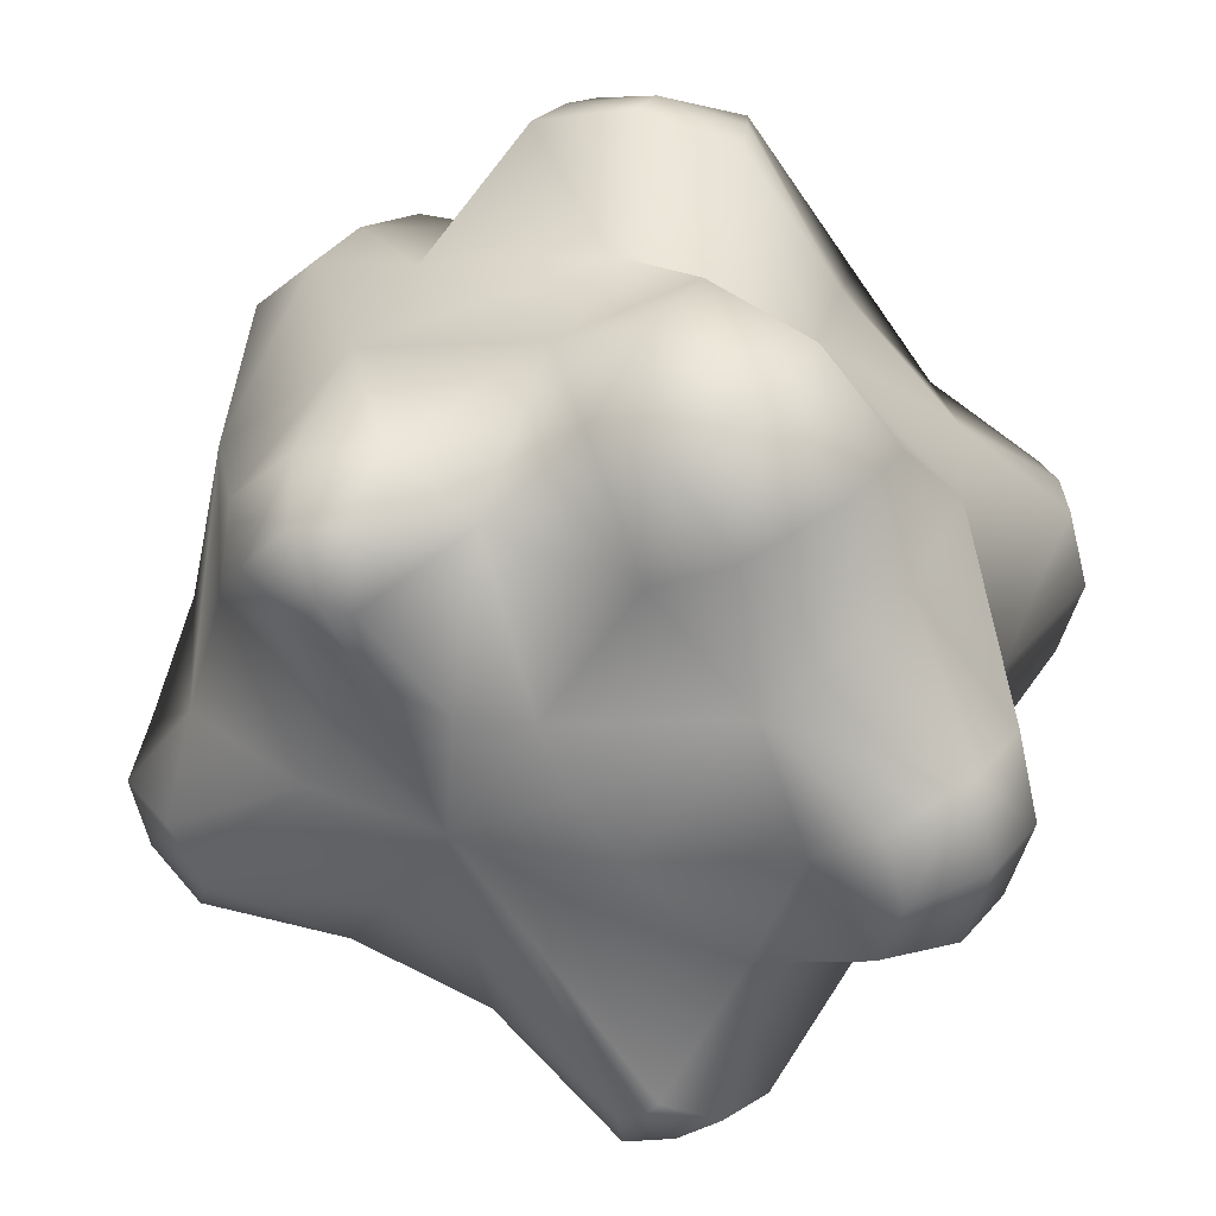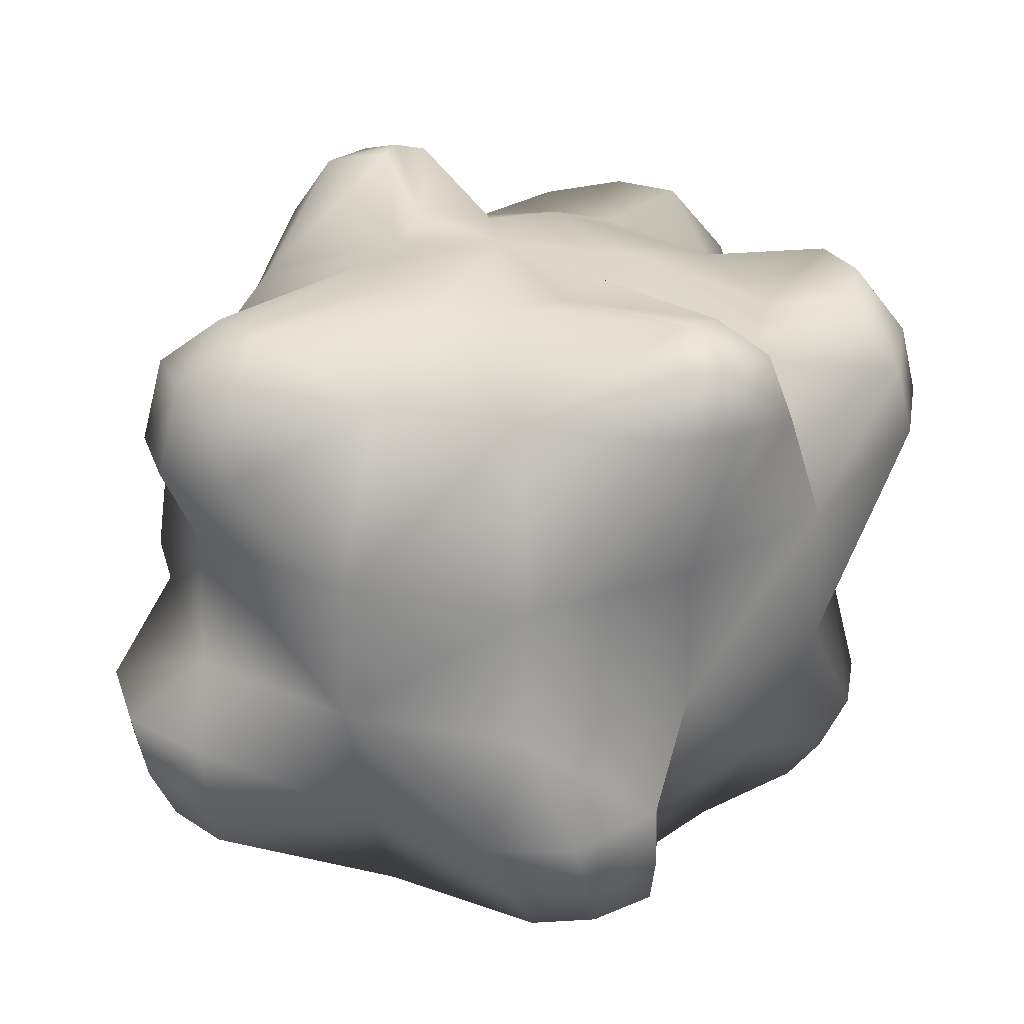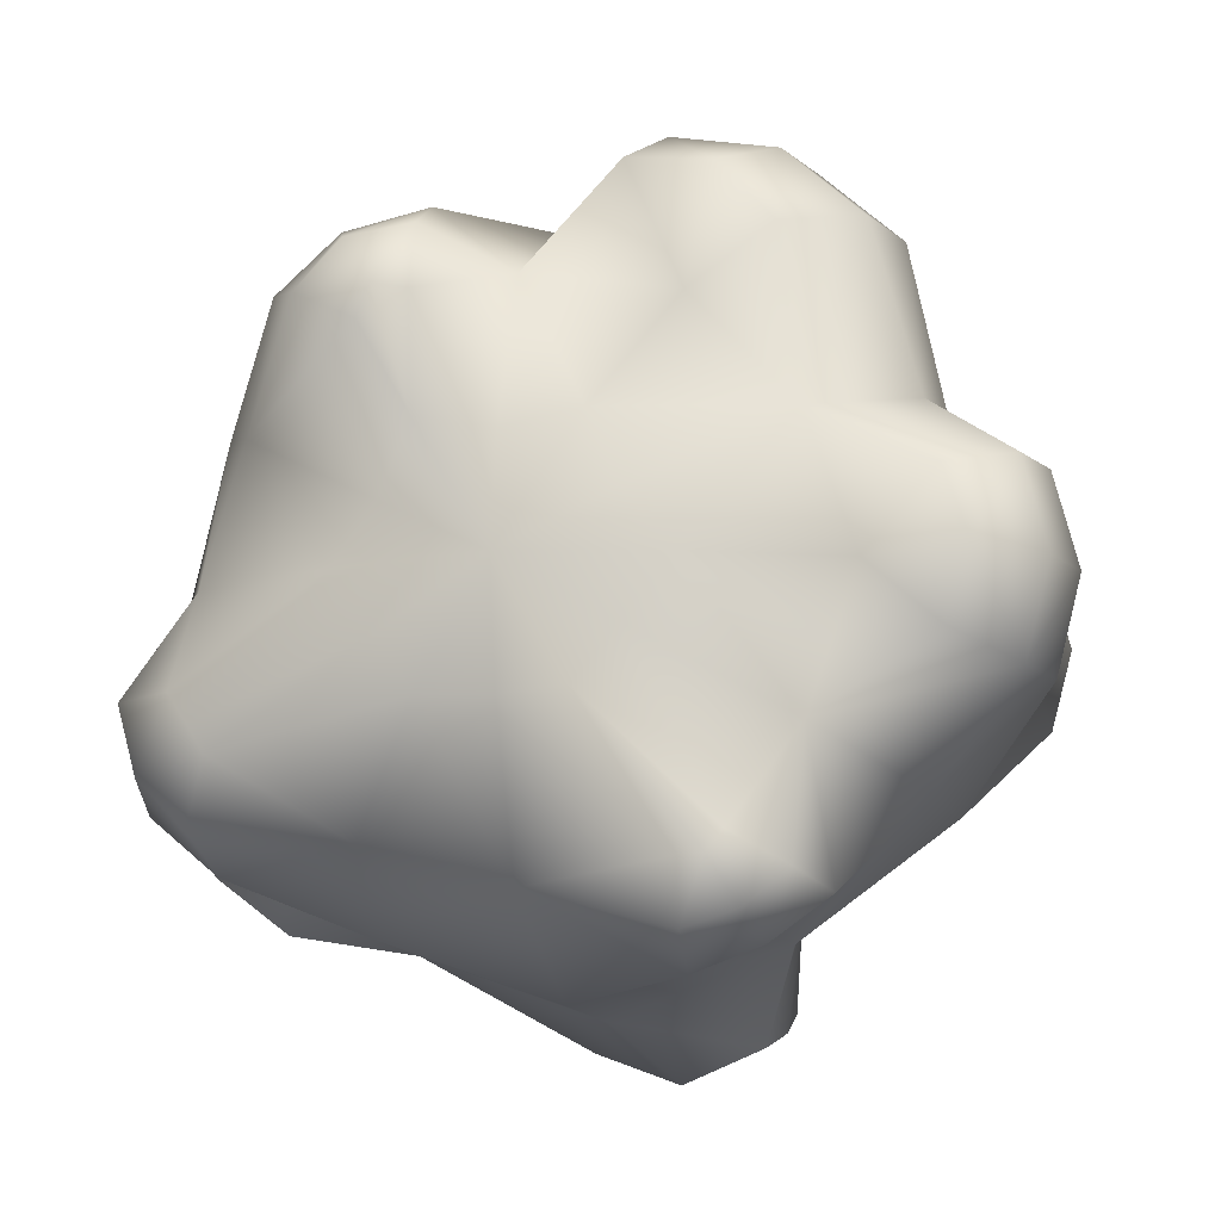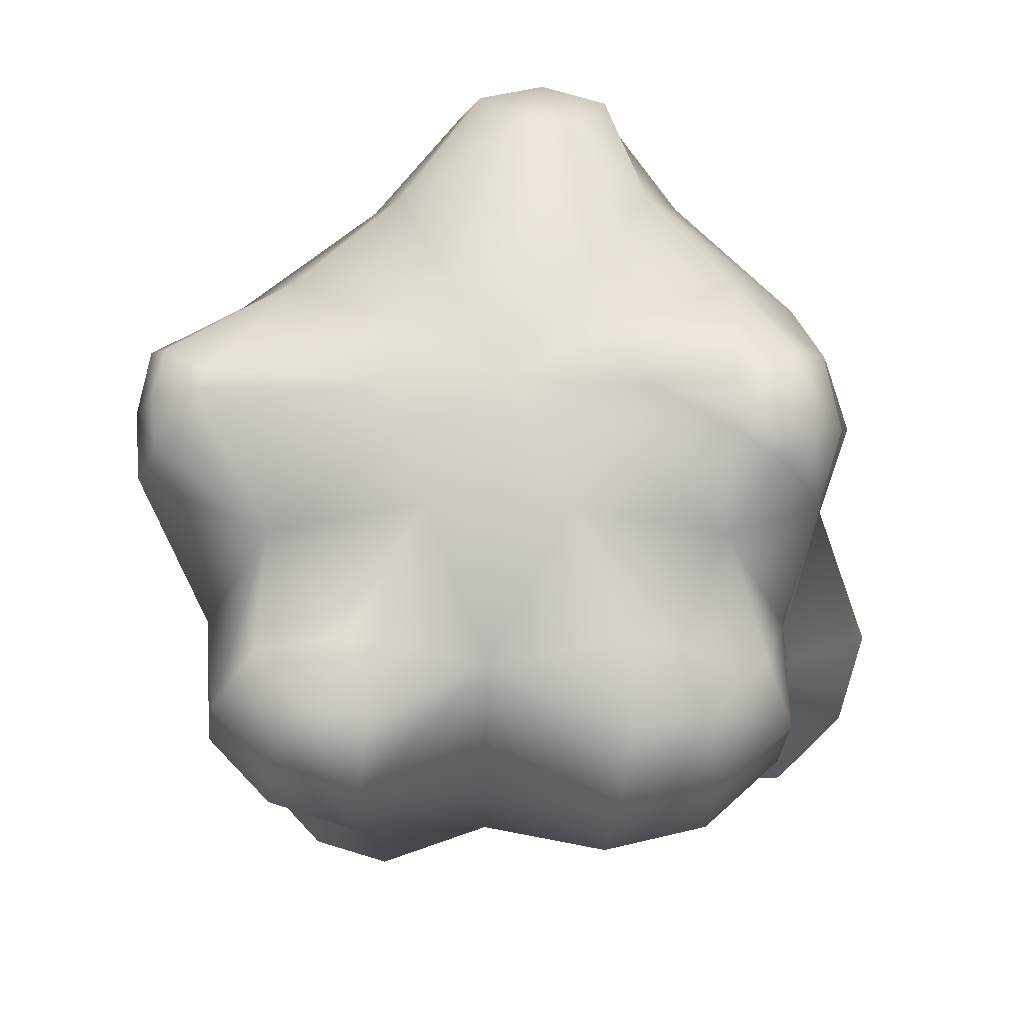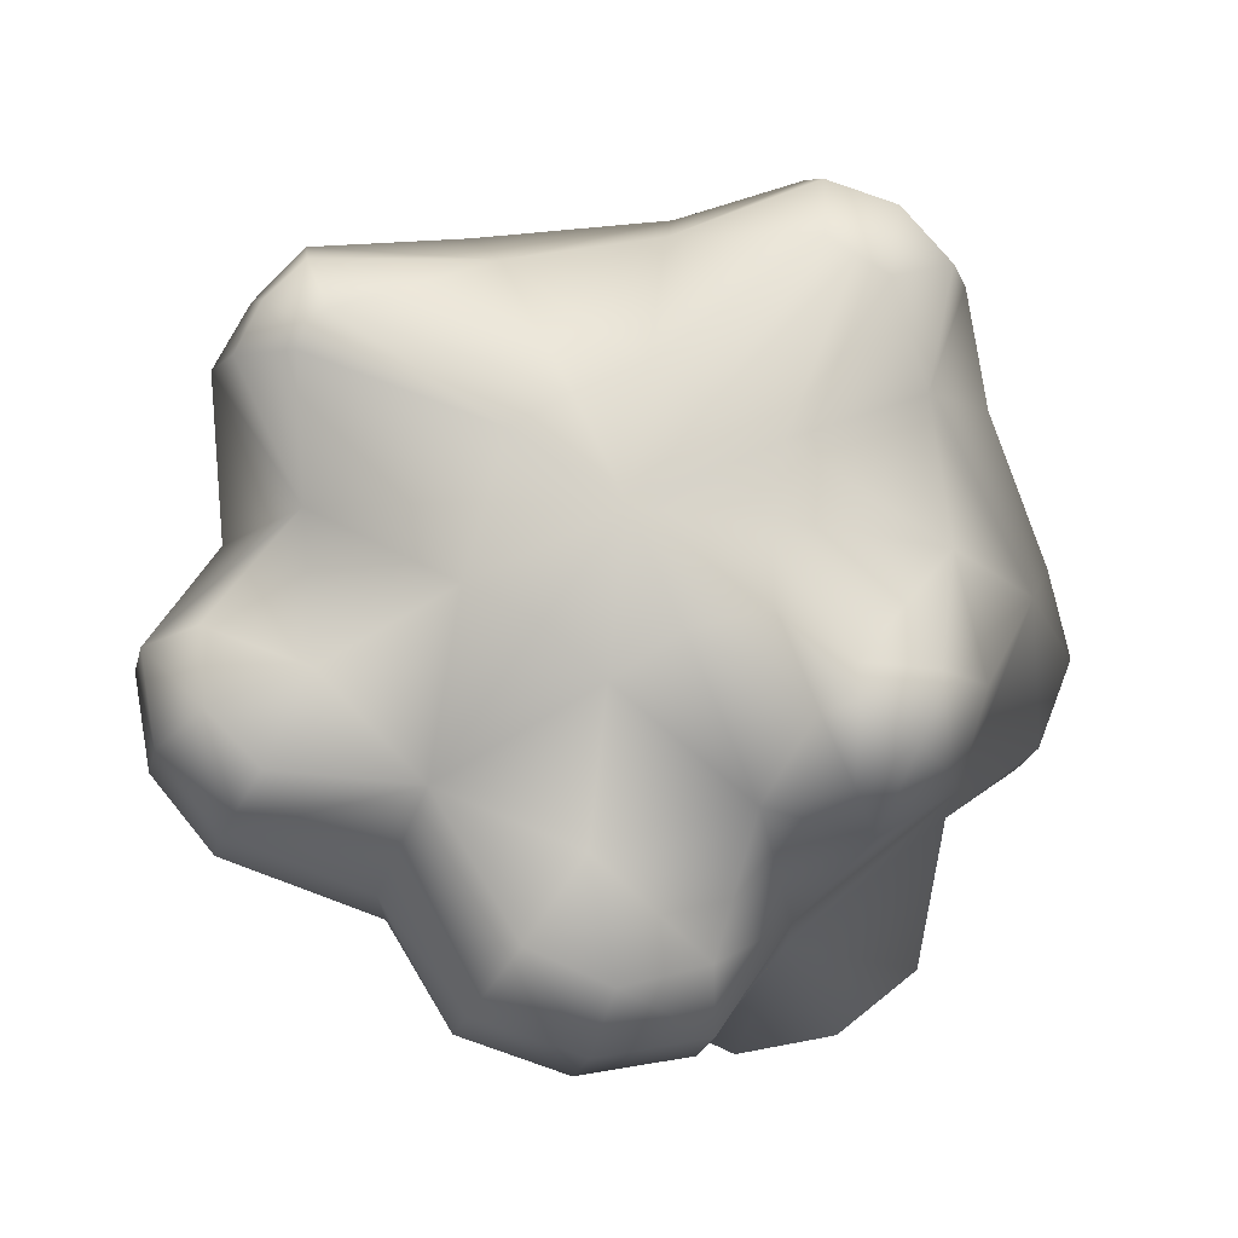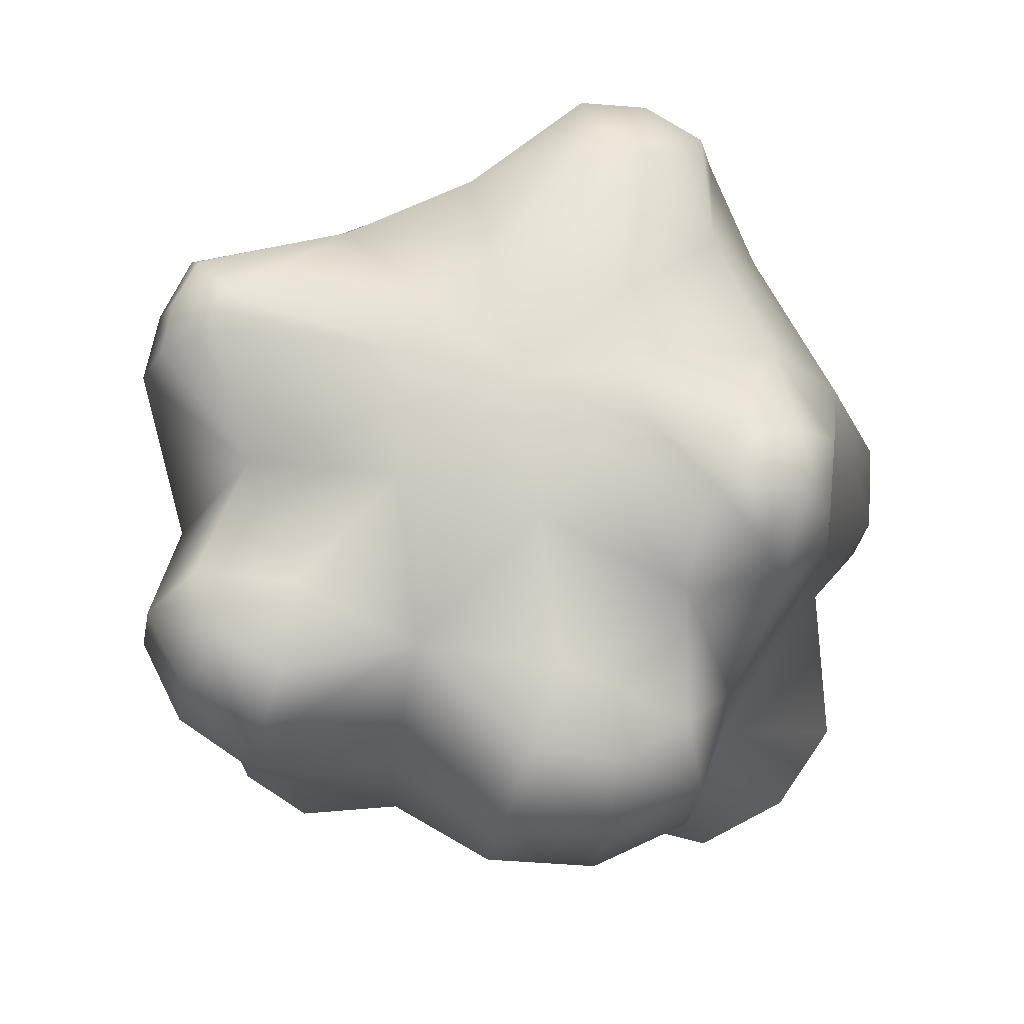
<metadata>
{"format":"obj","ext":"obj","renderer":"f3d","projection":"perspective","resolution":1024,"background":"white","views":[{"elev":35.1,"azim":-159.3,"up":"+Z"},{"elev":30.0,"azim":175.4,"up":"+Y"},{"elev":-11.2,"azim":-165.8,"up":"+Z"},{"elev":70.2,"azim":-58.0,"up":"+Y"},{"elev":77.6,"azim":-24.6,"up":"+Y"},{"elev":70.1,"azim":-41.4,"up":"+Y"}]}
</metadata>
<code>
o Cylinder.014
v 0.297 0.006931 -0.589
v 0.3094 0.13 -0.6105
v 0.4757 0.13 -0.3987
v 0.451 0.006931 -0.3844
v 0.5786 0.006931 -0.1452
v 0.6033 0.13 -0.1452
v 0.52 0.13 0.1337
v 0.4953 0.006931 0.1194
v 0.3183 0.006931 0.3572
v 0.3306 0.13 0.3786
v 0.06055 0.13 0.4544
v 0.06055 0.006931 0.4259
v -0.2449 0.006931 0.3518
v -0.2572 0.13 0.3733
v -0.452 0.13 0.1372
v -0.4272 0.006931 0.1229
v 0.0367 0.13 -0.6522
v 0.0367 0.2893 -0.6218
v 0.3171 0.2893 -0.5927
v -0.2024 0.006931 -0.5784
v -0.2147 0.13 -0.5998
v 0.0367 0.006931 -0.6236
v -0.5265 0.006931 -0.1452
v -0.5512 0.13 -0.1452
v -0.4023 0.13 -0.3987
v -0.3776 0.006931 -0.3844
v -0.5721 0.2893 -0.1458
v -0.4535 0.2893 0.1212
v -0.5039 0.08681 0.1485
v -0.6367 0.08681 -0.1435
v 0.5216 0.2893 0.1176
v 0.3411 0.2893 0.363
v -0.4039 0.2893 -0.3838
v -0.2197 0.2893 -0.5815
v 0.06055 0.2893 0.4229
v -0.2677 0.2893 0.3574
v 0.4773 0.2893 -0.3838
v 0.6215 0.2893 -0.1458
v -0.2621 0.08681 -0.6437
v -0.5039 0.08681 -0.4355
v -0.6477 0.3739 -0.5119
v -0.3297 0.3739 -0.7495
v 0.5773 0.08681 0.1485
v 0.3734 0.08681 0.4144
v 0.0367 0.08681 -0.7275
v 0.3544 0.08681 -0.6525
v 0.0367 0.08681 0.4405
v -0.3 0.08681 0.4099
v 0.5773 0.08681 -0.4355
v 0.6911 0.08681 -0.1435
v -0.771 0.08349 -0.009074
v -0.83 0.07719 -0.1394
v 0.1166 0.1525 0.7856
v -0.05562 0.1341 0.7699
v 0.4706 0.7453 -0.8404
v 0.824 0.7453 -0.5675
v 1.013 0.6205 -0.6363
v 0.8335 0.6013 -0.7755
v -0.7506 0.7453 0.2831
v -0.8633 0.7453 -0.1422
v -0.9617 0.3587 -0.1388
v -0.9117 0.364 0.05097
v 0.7211 0.3739 0.2275
v 0.4353 0.3739 0.514
v -0.286 0.2176 -0.949
v -0.1404 0.1879 -0.9907
v -0.4133 0.7453 0.5936
v -0.5184 1.082 0.7937
v -0.7103 1.121 0.6133
v 0.4867 0.7453 0.5974
v 0.6576 0.3541 0.5012
v 0.7214 0.5349 0.5438
v -0.3811 0.7453 -0.8329
v -0.2785 0.5503 -1.043
v -0.2904 0.3643 -1.002
v -0.7506 0.7453 -0.5675
v 0.0367 0.7453 0.7083
v 0.08069 0.4894 0.9234
v 0.3109 0.514 0.8663
v 0.8177 0.3739 -0.1422
v 0.981 0.2793 -0.42
v 1.03 0.4318 -0.4193
v 0.2174 1.637 0.161
v 0.0367 1.637 0.1265
v 0.1955 1.731 0.3986
v 0.273 1.739 0.4135
v 0.9206 0.7453 -0.1422
v 0.8119 1.101 -0.561
v 0.9085 1.101 -0.1422
v -1.01 1.216 0.07749
v -1.066 1.227 -0.1386
v 0.8119 1.101 0.2765
v 0.9207 0.68 0.3798
v 0.9691 0.6701 0.1657
v 0.0367 0.7453 -0.9928
v 0.0367 1.101 -0.9797
v 0.4646 1.101 -0.8306
v -0.7385 1.101 -0.561
v -0.3751 1.101 -0.8231
v 0.8934 1.299 -0.5833
v 0.9412 1.29 -0.3719
v 0.0367 1.492 -0.7744
v 0.3695 1.492 -0.6766
v -0.3221 1.532 -0.9539
v -0.3374 1.674 -0.8784
v -0.3122 1.492 0.4299
v -0.5485 1.492 0.1739
v -0.5087 1.523 0.5499
v -0.3742 1.495 0.6986
v 0.714 1.537 -0.6417
v 0.7216 1.334 -0.7195
v -0.6612 1.492 -0.1422
v -0.8896 1.578 -0.1386
v -0.8335 1.567 0.02202
v -0.212 1.637 -0.007869
v -0.3247 1.637 -0.1422
v 0.6219 1.492 0.1739
v 0.453 1.695 0.419
v 0.5524 1.536 0.4633
v 0.0367 1.637 -0.4109
v 0.2013 1.637 -0.404
v -0.5485 1.492 -0.4583
v -0.5511 1.652 -0.7623
v -0.6053 1.501 -0.8
v 0.0367 1.492 0.49
v -0.144 1.637 0.1572
v -0.212 1.637 -0.2766
v -0.4339 1.718 -0.6955
v -0.343 1.727 -0.7449
v -0.07492 0.5088 -1.123
v -0.7385 1.101 0.2765
v -0.9677 1.392 0.07418
v -0.9677 1.392 -0.3513
v -0.8335 1.567 -0.2991
v -0.6477 0.3739 0.2275
v -0.8484 0.2041 0.02617
v -0.6621 1.322 0.6096
v -0.3619 0.3739 0.5103
v -0.2624 1.03 0.8603
v 0.2854 1.637 -0.007869
v 0.3021 1.742 0.3406
v 0.4807 1.101 0.5876
v 0.0367 1.101 0.6953
v 0.4104 1.521 0.5974
v -0.1029 0.2777 0.8215
v -0.1495 0.4648 0.8644
v 0.7185 1.492 -0.1422
v 0.382 1.637 -0.1422
v 0.8008 0.3249 0.3547
v 0.7547 0.7139 0.5388
v 0.8866 1.502 -0.3719
v 0.2854 1.637 -0.2766
v 0.7348 1.608 -0.3719
v 0.687 1.618 -0.4397
v 0.9232 0.2731 -0.5689
v 1.062 0.6257 -0.4193
v -0.221 1.232 0.8527
v -0.4737 1.284 0.788
v -0.1757 1.455 0.7335
v -0.4726 1.516 -0.8963
v -0.4531 1.662 -0.8397
v -0.3973 1.722 -0.7396
v -0.1118 1.637 -0.3965
v 0.8903 0.5004 0.3831
v 0.9387 0.4906 0.1657
v 0.8492 0.315 0.1657
v 0.8388 1.512 -0.5315
v 0.6454 1.626 -0.5041
v -0.8984 0.1987 -0.1388
v -0.771 0.08349 -0.2697
v -0.8484 0.2041 -0.3038
v -0.9117 0.364 -0.3286
v 0.01445 0.1563 -0.9535
v -0.1118 0.3278 -1.067
v 0.07453 0.2898 -1.005
v 0.1365 0.4657 -1.047
v 0.4192 0.3739 -0.757
v 0.101 0.2994 0.8662
v 0.3049 0.3212 0.8234
v 0.2889 0.1709 0.7721
v 0.9806 0.4265 -0.6079
v 0.8275 0.4102 -0.733
v 0.8102 0.2611 -0.6797
v 0.3518 1.684 0.531
v 0.2022 1.668 0.5553
v 0.22 1.501 0.6438
v -1.024 1.403 -0.1386
v -1.01 1.216 -0.3546
v 0.0367 1.686 -0.135
f 1 2 3
f 5 6 7
f 10 11 12
f 13 14 15
f 2 17 18
f 20 21 17
f 23 24 25
f 8 26 4
f 27 28 29
f 7 31 32
f 25 33 34
f 14 11 35
f 6 3 37
f 24 15 28
f 40 41 42
f 32 31 43
f 19 18 45
f 33 40 39
f 36 35 47
f 38 37 49
f 30 29 51
f 47 53 54
f 56 57 58
f 60 61 62
f 44 43 63
f 39 65 66
f 67 68 69
f 64 71 72
f 42 73 74
f 41 76 73
f 77 78 79
f 80 50 81
f 83 84 85
f 87 56 88
f 60 59 90
f 92 93 94
f 55 95 96
f 73 76 98
f 88 100 101
f 97 96 102
f 102 96 104
f 106 107 108
f 103 110 111
f 112 113 114
f 107 115 116
f 117 118 119
f 102 120 121
f 122 123 124
f 125 84 126
f 122 127 128
f 102 105 129
f 73 99 96
f 95 130 74
f 34 39 45
f 42 75 65
f 21 34 18
f 25 21 20
f 122 112 116
f 131 132 90
f 122 98 133
f 135 59 62
f 29 135 136
f 24 27 33
f 27 30 40
f 15 24 23
f 107 106 126
f 131 59 69
f 135 138 67
f 67 77 139
f 29 48 138
f 36 48 29
f 15 14 36
f 12 11 14
f 117 140 141
f 77 70 142
f 142 92 119
f 138 48 54
f 77 67 146
f 35 32 44
f 10 32 35
f 7 10 9
f 92 89 147
f 117 147 148
f 63 149 71
f 92 142 150
f 50 80 63
f 38 50 43
f 6 38 31
f 3 6 5
f 147 89 101
f 148 153 154
f 55 97 88
f 49 155 81
f 56 87 156
f 37 19 46
f 3 2 19
f 17 2 1
f 139 157 158
f 157 159 109
f 158 109 108
f 68 158 137
f 107 131 137
f 143 125 159
f 143 157 139
f 106 109 159
f 160 124 123
f 161 123 128
f 105 161 162
f 160 161 105
f 163 162 128
f 99 98 124
f 163 120 129
f 99 160 104
f 149 164 72
f 72 164 93
f 165 94 93
f 149 166 165
f 63 80 166
f 70 72 150
f 87 89 94
f 80 87 165
f 167 154 153
f 100 167 151
f 167 110 168
f 111 110 167
f 103 121 168
f 152 154 168
f 88 97 111
f 147 151 153
f 169 136 62
f 52 51 136
f 52 169 171
f 169 61 172
f 60 76 172
f 41 171 172
f 30 52 170
f 40 170 171
f 66 174 175
f 174 130 176
f 174 75 74
f 66 65 75
f 177 175 176
f 95 55 176
f 45 66 173
f 46 173 175
f 54 53 178
f 145 178 78
f 179 79 78
f 180 179 178
f 138 145 146
f 64 70 79
f 47 44 180
f 64 179 180
f 81 155 181
f 181 57 156
f 181 182 58
f 155 183 182
f 177 55 58
f 49 46 183
f 87 80 82
f 177 182 183
f 144 119 118
f 118 141 86
f 185 184 86
f 186 144 184
f 142 144 186
f 125 185 85
f 125 143 186
f 83 86 141
f 91 90 132
f 132 114 113
f 133 187 113
f 91 187 133
f 107 114 132
f 98 76 188
f 112 122 134
f 60 91 188
f 121 120 189
f 163 127 189
f 126 84 189
f 148 152 189
f 116 115 189
f 83 140 189
f 120 163 189
f 127 116 189
f 115 126 189
f 84 83 189
f 140 148 189
f 152 121 189
f 4 1 3
f 8 5 7
f 9 10 12
f 16 13 15
f 19 2 18
f 22 20 17
f 26 23 25
f 20 22 26
f 1 4 22
f 5 8 4
f 9 12 8
f 13 16 12
f 23 26 16
f 22 4 26
f 8 12 16
f 16 26 8
f 30 27 29
f 10 7 32
f 21 25 34
f 36 14 35
f 38 6 37
f 27 24 28
f 39 40 42
f 44 32 43
f 46 19 45
f 34 33 39
f 48 36 47
f 50 38 49
f 52 30 51
f 48 47 54
f 55 56 58
f 59 60 62
f 64 44 63
f 45 39 66
f 59 67 69
f 70 64 72
f 75 42 74
f 42 41 73
f 70 77 79
f 82 80 81
f 86 83 85
f 89 87 88
f 91 60 90
f 89 92 94
f 97 55 96
f 99 73 98
f 89 88 101
f 103 97 102
f 105 102 104
f 109 106 108
f 97 103 111
f 107 112 114
f 112 107 116
f 92 117 119
f 103 102 121
f 98 122 124
f 106 125 126
f 123 122 128
f 120 102 129
f 95 73 96
f 73 95 74
f 18 34 45
f 39 42 65
f 17 21 18
f 26 25 20
f 127 122 116
f 59 131 90
f 134 122 133
f 136 135 62
f 51 29 136
f 25 24 33
f 33 27 40
f 16 15 23
f 115 107 126
f 137 131 69
f 59 135 67
f 68 67 139
f 135 29 138
f 28 36 29
f 28 15 36
f 13 12 14
f 118 117 141
f 143 77 142
f 144 142 119
f 145 138 54
f 78 77 146
f 47 35 44
f 11 10 35
f 8 7 9
f 117 92 147
f 140 117 148
f 64 63 71
f 93 92 150
f 43 50 63
f 31 38 43
f 7 6 31
f 4 3 5
f 151 147 101
f 152 148 154
f 56 55 88
f 50 49 81
f 57 56 156
f 49 37 46
f 37 3 19
f 22 17 1
f 68 139 158
f 158 157 109
f 137 158 108
f 69 68 137
f 108 107 137
f 157 143 159
f 77 143 139
f 125 106 159
f 161 160 123
f 162 161 128
f 129 105 162
f 104 160 105
f 127 163 128
f 160 99 124
f 162 163 129
f 96 99 104
f 71 149 72
f 150 72 93
f 164 165 93
f 164 149 165
f 149 63 166
f 142 70 150
f 165 87 94
f 166 80 165
f 151 167 153
f 101 100 151
f 154 167 168
f 100 111 167
f 110 103 168
f 121 152 168
f 100 88 111
f 148 147 153
f 61 169 62
f 169 52 136
f 170 52 171
f 171 169 172
f 61 60 172
f 76 41 172
f 40 30 170
f 41 40 171
f 173 66 175
f 175 174 176
f 130 174 74
f 174 66 75
f 55 177 176
f 130 95 176
f 46 45 173
f 177 46 175
f 145 54 178
f 146 145 78
f 178 179 78
f 53 180 178
f 67 138 146
f 179 64 79
f 53 47 180
f 44 64 180
f 82 81 181
f 82 181 156
f 57 181 58
f 181 155 182
f 182 177 58
f 155 49 183
f 156 87 82
f 46 177 183
f 184 144 118
f 184 118 86
f 85 185 86
f 185 186 184
f 143 142 186
f 84 125 85
f 185 125 186
f 140 83 141
f 187 91 132
f 187 132 113
f 134 133 113
f 188 91 133
f 131 107 132
f 133 98 188
f 113 112 134
f 76 60 188

</code>
